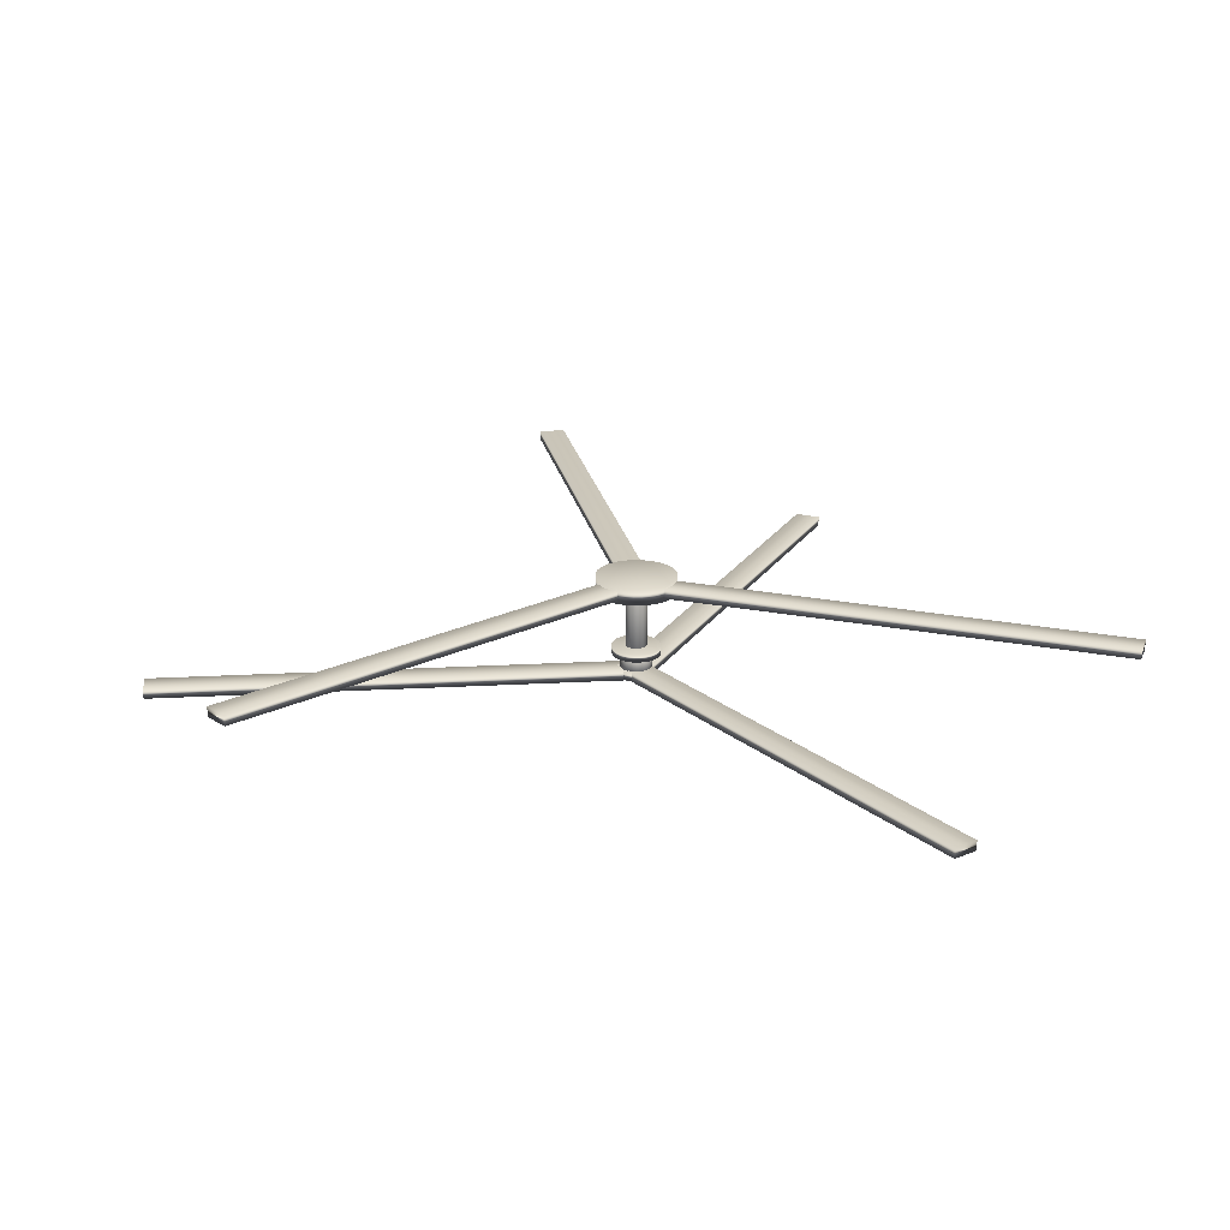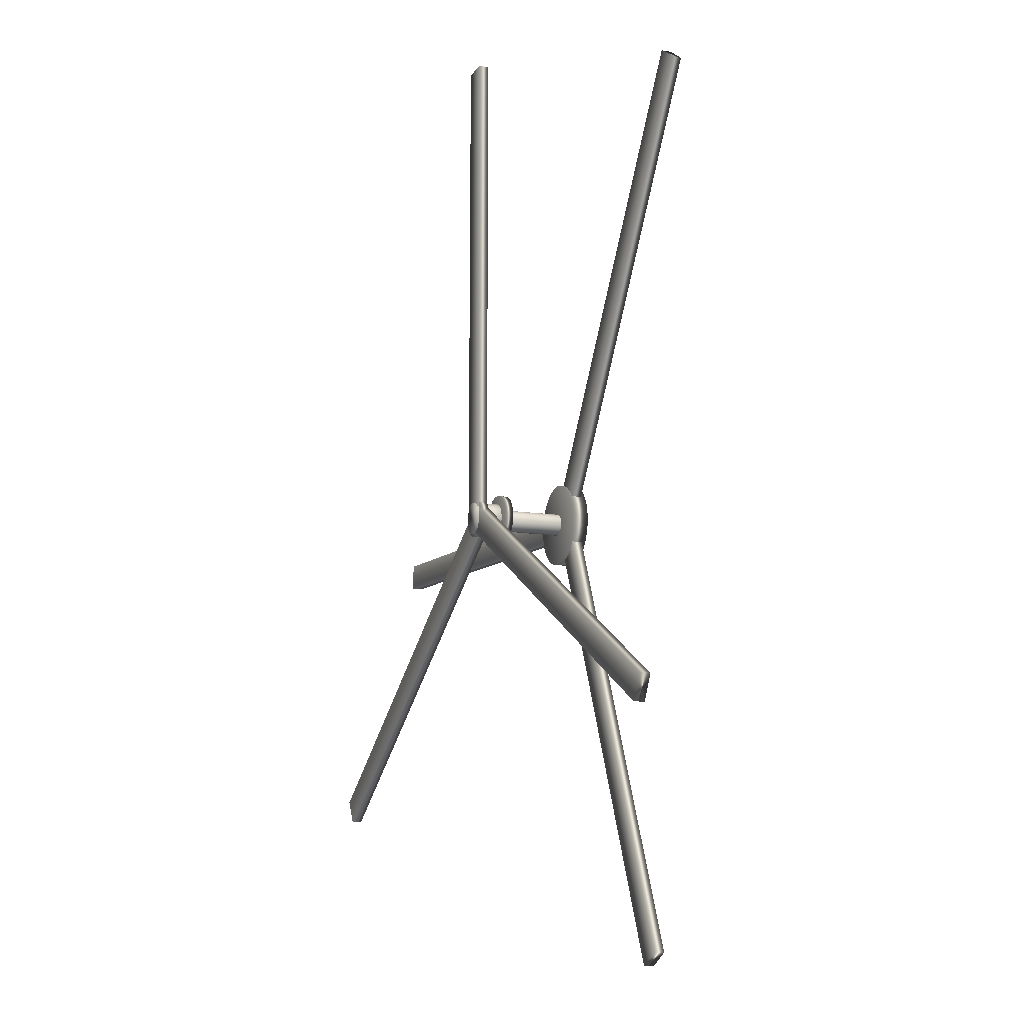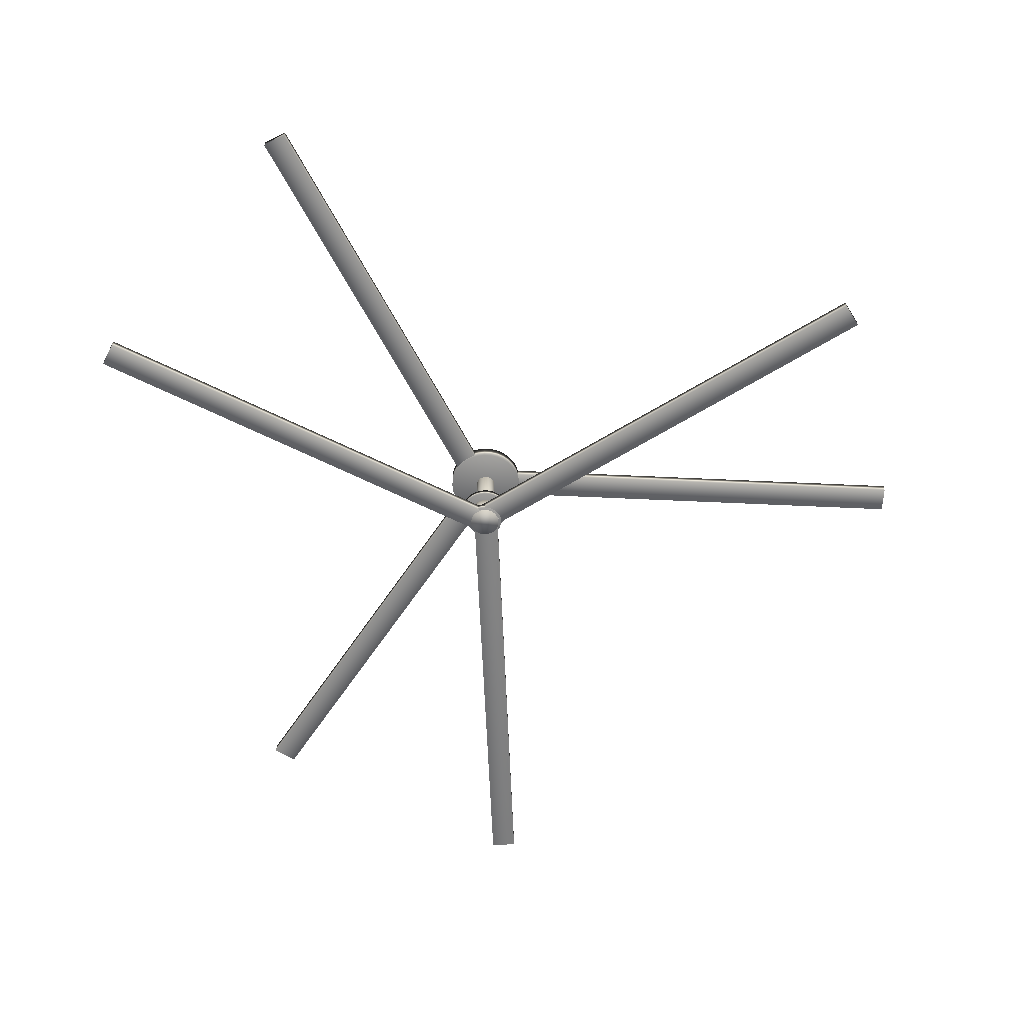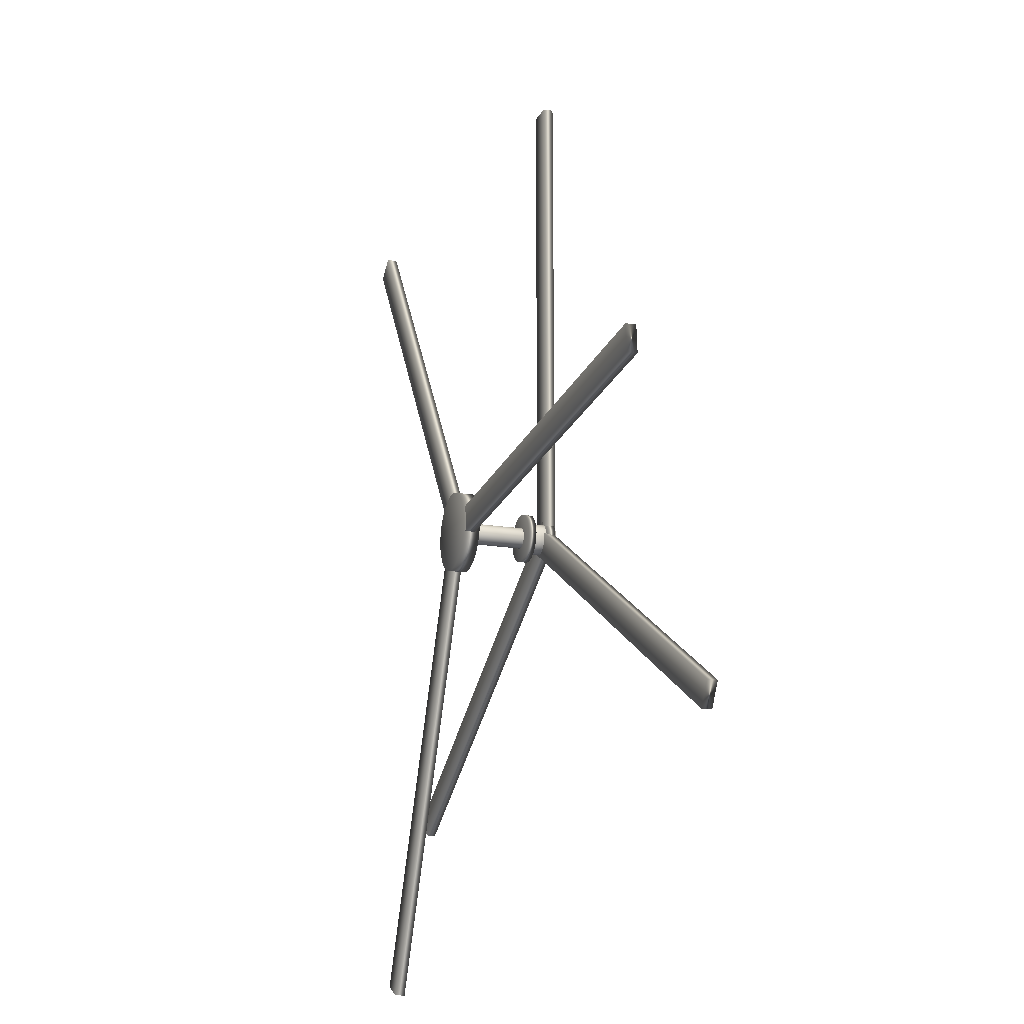
<metadata>
{"format":"obj","ext":"obj","renderer":"f3d","projection":"perspective","resolution":1024,"background":"white","views":[{"elev":21.9,"azim":83.2,"up":"+Y"},{"elev":-12.9,"azim":69.8,"up":"+Z"},{"elev":-60.0,"azim":-178.3,"up":"+Y"},{"elev":-17.1,"azim":-108.7,"up":"+Z"}]}
</metadata>
<code>
o Cylinder
v -0.08908 -5.349 -1.851
v -0.08908 -1.498 -1.851
v 0.2865 -5.349 -1.814
v 0.2865 -1.498 -1.814
v 0.6477 -5.349 -1.704
v 0.6477 -1.498 -1.704
v 0.9805 -5.349 -1.526
v 0.9805 -1.498 -1.526
v 1.272 -5.349 -1.287
v 1.272 -1.498 -1.287
v 1.512 -5.349 -0.995
v 1.512 -1.498 -0.995
v 1.69 -5.349 -0.6622
v 1.69 -1.498 -0.6622
v 1.799 -5.349 -0.301
v 1.799 -1.498 -0.301
v 1.836 -5.349 0.07454
v 1.836 -1.498 0.07454
v 1.799 -5.349 0.4501
v 1.799 -1.498 0.4501
v 1.69 -5.349 0.8113
v 1.69 -1.498 0.8113
v 1.512 -5.349 1.144
v 1.512 -1.498 1.144
v 1.272 -5.349 1.436
v 1.272 -1.498 1.436
v 0.9805 -5.349 1.675
v 0.9805 -1.498 1.675
v 0.6477 -5.349 1.853
v 0.6477 -1.498 1.853
v 0.2865 -5.349 1.963
v 0.2865 -1.498 1.963
v -0.08908 -5.349 2
v -0.08908 -1.498 2
v -0.4647 -5.349 1.963
v -0.4647 -1.498 1.963
v -0.8258 -5.349 1.853
v -0.8258 -1.498 1.853
v -1.159 -5.349 1.675
v -1.159 -1.498 1.675
v -1.45 -5.349 1.436
v -1.45 -1.498 1.436
v -1.69 -5.349 1.144
v -1.69 -1.498 1.144
v -1.868 -5.349 0.8113
v -1.868 -1.498 0.8113
v -1.977 -5.349 0.4501
v -1.977 -1.498 0.4501
v -2.014 -5.349 0.07454
v -2.014 -1.498 0.07454
v -1.977 -5.349 -0.301
v -1.977 -1.498 -0.301
v -1.868 -5.349 -0.6622
v -1.868 -1.498 -0.6622
v -1.69 -5.349 -0.995
v -1.69 -1.498 -0.995
v -1.45 -5.349 -1.287
v -1.45 -1.498 -1.287
v -1.159 -5.349 -1.526
v -1.159 -1.498 -1.526
v -0.8258 -5.349 -1.704
v -0.8258 -1.498 -1.704
v -0.4647 -5.349 -1.814
v -0.4647 -1.498 -1.814
f 1 2 4 3
f 3 4 6 5
f 5 6 8 7
f 7 8 10 9
f 9 10 12 11
f 11 12 14 13
f 13 14 16 15
f 15 16 18 17
f 17 18 20 19
f 19 20 22 21
f 21 22 24 23
f 23 24 26 25
f 25 26 28 27
f 27 28 30 29
f 29 30 32 31
f 31 32 34 33
f 33 34 36 35
f 35 36 38 37
f 37 38 40 39
f 39 40 42 41
f 41 42 44 43
f 43 44 46 45
f 45 46 48 47
f 47 48 50 49
f 49 50 52 51
f 51 52 54 53
f 53 54 56 55
f 55 56 58 57
f 57 58 60 59
f 59 60 62 61
f 4 2 64 62 60 58 56 54 52 50 48 46 44 42 40 38 36 34 32 30 28 26 24 22 20 18 16 14 12 10 8 6
f 61 62 64 63
f 63 64 2 1
f 1 3 5 7 9 11 13 15 17 19 21 23 25 27 29 31 33 35 37 39 41 43 45 47 49 51 53 55 57 59 61 63
o Cylinder.001
v -0.08908 -2.355 -2.867
v -0.08908 -1.315 -2.867
v 0.5156 -2.355 -2.81
v 0.5156 -1.315 -2.81
v 1.097 -2.355 -2.643
v 1.097 -1.315 -2.643
v 1.633 -2.355 -2.371
v 1.633 -1.315 -2.371
v 2.103 -2.355 -2.005
v 2.103 -1.315 -2.005
v 2.488 -2.355 -1.56
v 2.488 -1.315 -1.56
v 2.775 -2.355 -1.051
v 2.775 -1.315 -1.051
v 2.951 -2.355 -0.4993
v 2.951 -1.315 -0.4993
v 3.011 -2.355 0.07454
v 3.011 -1.315 0.07454
v 2.951 -2.355 0.6484
v 2.951 -1.315 0.6484
v 2.775 -2.355 1.2
v 2.775 -1.315 1.2
v 2.488 -2.355 1.709
v 2.488 -1.315 1.709
v 2.103 -2.355 2.154
v 2.103 -1.315 2.154
v 1.633 -2.355 2.52
v 1.633 -1.315 2.52
v 1.097 -2.355 2.792
v 1.097 -1.315 2.792
v 0.5156 -2.355 2.959
v 0.5156 -1.315 2.959
v -0.08908 -2.355 3.016
v -0.08908 -1.315 3.016
v -0.6938 -2.355 2.959
v -0.6938 -1.315 2.959
v -1.275 -2.355 2.792
v -1.275 -1.315 2.792
v -1.811 -2.355 2.52
v -1.811 -1.315 2.52
v -2.281 -2.355 2.154
v -2.281 -1.315 2.154
v -2.666 -2.355 1.709
v -2.666 -1.315 1.709
v -2.953 -2.355 1.2
v -2.953 -1.315 1.2
v -3.129 -2.355 0.6484
v -3.129 -1.315 0.6484
v -3.189 -2.355 0.07454
v -3.189 -1.315 0.07454
v -3.129 -2.355 -0.4993
v -3.129 -1.315 -0.4993
v -2.953 -2.355 -1.051
v -2.953 -1.315 -1.051
v -2.666 -2.355 -1.56
v -2.666 -1.315 -1.56
v -2.281 -2.355 -2.005
v -2.281 -1.315 -2.005
v -1.811 -2.355 -2.371
v -1.811 -1.315 -2.371
v -1.275 -2.355 -2.643
v -1.275 -1.315 -2.643
v -0.6938 -2.355 -2.81
v -0.6938 -1.315 -2.81
f 65 66 68 67
f 67 68 70 69
f 69 70 72 71
f 71 72 74 73
f 73 74 76 75
f 75 76 78 77
f 77 78 80 79
f 79 80 82 81
f 81 82 84 83
f 83 84 86 85
f 85 86 88 87
f 87 88 90 89
f 89 90 92 91
f 91 92 94 93
f 93 94 96 95
f 95 96 98 97
f 97 98 100 99
f 99 100 102 101
f 101 102 104 103
f 103 104 106 105
f 105 106 108 107
f 107 108 110 109
f 109 110 112 111
f 111 112 114 113
f 113 114 116 115
f 115 116 118 117
f 117 118 120 119
f 119 120 122 121
f 121 122 124 123
f 123 124 126 125
f 68 66 128 126 124 122 120 118 116 114 112 110 108 106 104 102 100 98 96 94 92 90 88 86 84 82 80 78 76 74 72 70
f 125 126 128 127
f 127 128 66 65
f 65 67 69 71 73 75 77 79 81 83 85 87 89 91 93 95 97 99 101 103 105 107 109 111 113 115 117 119 121 123 125 127
o Cylinder.002
v -0.08908 -5.123 -2.166
v -0.08908 -4.083 -2.166
v 0.3618 -5.123 -2.123
v 0.3618 -4.083 -2.123
v 0.7953 -5.123 -1.995
v 0.7953 -4.083 -1.995
v 1.195 -5.123 -1.788
v 1.195 -4.083 -1.788
v 1.545 -5.123 -1.51
v 1.545 -4.083 -1.51
v 1.832 -5.123 -1.17
v 1.832 -4.083 -1.17
v 2.046 -5.123 -0.7827
v 2.046 -4.083 -0.7827
v 2.177 -5.123 -0.3625
v 2.177 -4.083 -0.3625
v 2.222 -5.123 0.07454
v 2.222 -4.083 0.07454
v 2.177 -5.123 0.5116
v 2.177 -4.083 0.5116
v 2.046 -5.123 0.9318
v 2.046 -4.083 0.9318
v 1.832 -5.123 1.319
v 1.832 -4.083 1.319
v 1.545 -5.123 1.659
v 1.545 -4.083 1.659
v 1.195 -5.123 1.937
v 1.195 -4.083 1.937
v 0.7953 -5.123 2.144
v 0.7953 -4.083 2.144
v 0.3618 -5.123 2.272
v 0.3618 -4.083 2.272
v -0.08908 -5.123 2.315
v -0.08908 -4.083 2.315
v -0.5399 -5.123 2.272
v -0.5399 -4.083 2.272
v -0.9734 -5.123 2.144
v -0.9734 -4.083 2.144
v -1.373 -5.123 1.937
v -1.373 -4.083 1.937
v -1.723 -5.123 1.659
v -1.723 -4.083 1.659
v -2.011 -5.123 1.319
v -2.011 -4.083 1.319
v -2.224 -5.123 0.9318
v -2.224 -4.083 0.9318
v -2.356 -5.123 0.5116
v -2.356 -4.083 0.5116
v -2.4 -5.123 0.07454
v -2.4 -4.083 0.07454
v -2.356 -5.123 -0.3625
v -2.356 -4.083 -0.3625
v -2.224 -5.123 -0.7827
v -2.224 -4.083 -0.7827
v -2.011 -5.123 -1.17
v -2.011 -4.083 -1.17
v -1.723 -5.123 -1.51
v -1.723 -4.083 -1.51
v -1.373 -5.123 -1.788
v -1.373 -4.083 -1.788
v -0.9734 -5.123 -1.995
v -0.9734 -4.083 -1.995
v -0.5399 -5.123 -2.123
v -0.5399 -4.083 -2.123
f 129 130 132 131
f 131 132 134 133
f 133 134 136 135
f 135 136 138 137
f 137 138 140 139
f 139 140 142 141
f 141 142 144 143
f 143 144 146 145
f 145 146 148 147
f 147 148 150 149
f 149 150 152 151
f 151 152 154 153
f 153 154 156 155
f 155 156 158 157
f 157 158 160 159
f 159 160 162 161
f 161 162 164 163
f 163 164 166 165
f 165 166 168 167
f 167 168 170 169
f 169 170 172 171
f 171 172 174 173
f 173 174 176 175
f 175 176 178 177
f 177 178 180 179
f 179 180 182 181
f 181 182 184 183
f 183 184 186 185
f 185 186 188 187
f 187 188 190 189
f 132 130 192 190 188 186 184 182 180 178 176 174 172 170 168 166 164 162 160 158 156 154 152 150 148 146 144 142 140 138 136 134
f 189 190 192 191
f 191 192 130 129
f 129 131 133 135 137 139 141 143 145 147 149 151 153 155 157 159 161 163 165 167 169 171 173 175 177 179 181 183 185 187 189 191
o Cube
v 49.08 -5.486 -29.07
v -2.082 -5.192 -0.3762
v 49.09 -4.285 -29.07
v -2.077 -3.991 -0.3792
v 50.6 -5.486 -26.37
v -0.5676 -5.192 2.324
v 50.6 -4.285 -26.37
v -0.5624 -3.991 2.321
f 193 194 196 195
f 195 196 200 199
f 199 200 198 197
f 197 198 194 193
f 195 199 197 193
f 200 196 194 198
o Cube.001
v -1.85 -5.287 -0.2292
v -2.499 -4.994 58.21
v -1.85 -4.085 -0.2352
v -2.499 -3.792 58.2
v 1.37 -5.287 -0.1934
v 0.7218 -4.994 58.24
v 1.37 -4.085 -0.1995
v 0.7219 -3.792 58.24
f 201 202 204 203
f 203 204 208 207
f 207 208 206 205
f 205 206 202 201
f 203 207 205 201
f 208 204 202 206
o Cube.002
v -51.12 -5.278 -29.02
v -1.022 -4.985 1.066
v -51.13 -4.076 -29.02
v -1.028 -3.783 1.063
v -49.46 -5.278 -31.78
v 0.6357 -4.985 -1.695
v -49.47 -4.076 -31.79
v 0.6305 -3.783 -1.698
f 209 210 212 211
f 211 212 216 215
f 215 216 214 213
f 213 214 210 209
f 211 215 213 209
f 216 212 210 214
o Cube.003
v -58.08 5.898 6.118
v 0.1979 6.191 1.737
v -58.08 7.1 6.119
v 0.1919 7.393 1.738
v -58.32 5.898 2.907
v -0.04355 6.191 -1.474
v -58.33 7.1 2.907
v -0.04955 7.393 -1.474
f 217 218 220 219
f 219 220 224 223
f 223 224 222 221
f 221 222 218 217
f 219 223 221 217
f 224 220 218 222
o Cube.004
v -1.226 5.889 1.159
v 32 6.182 49.23
v -1.229 7.091 1.154
v 32 7.384 49.23
v 1.424 5.889 -0.6725
v 34.65 6.182 47.4
v 1.42 7.091 -0.6775
v 34.65 7.384 47.4
f 225 226 228 227
f 227 228 232 231
f 231 232 230 229
f 229 230 226 225
f 227 231 229 225
f 232 228 226 230
o Cube.005
v 24.83 5.698 -53.87
v 0.9907 5.976 -3.735
v 24.83 6.899 -53.87
v 0.9933 7.177 -3.74
v 27.58 5.698 -52.56
v 3.737 5.976 -2.429
v 27.58 6.899 -52.57
v 3.74 7.177 -2.434
f 233 234 236 235
f 235 236 240 239
f 239 240 238 237
f 237 238 234 233
f 235 239 237 233
f 240 236 234 238
o Cylinder.003
v -0.08908 5.582 -4.787
v -0.08908 7.626 -4.787
v 0.8594 5.582 -4.694
v 0.8594 7.626 -4.694
v 1.771 5.582 -4.417
v 1.771 7.626 -4.417
v 2.612 5.582 -3.968
v 2.612 7.626 -3.968
v 3.349 5.582 -3.363
v 3.349 7.626 -3.363
v 3.953 5.582 -2.627
v 3.953 7.626 -2.627
v 4.403 5.582 -1.786
v 4.403 7.626 -1.786
v 4.679 5.582 -0.874
v 4.679 7.626 -0.874
v 4.773 5.582 0.07454
v 4.773 7.626 0.07454
v 4.679 5.582 1.023
v 4.679 7.626 1.023
v 4.403 5.582 1.935
v 4.403 7.626 1.935
v 3.953 5.582 2.776
v 3.953 7.626 2.776
v 3.349 5.582 3.512
v 3.349 7.626 3.512
v 2.612 5.582 4.117
v 2.612 7.626 4.117
v 1.771 5.582 4.566
v 1.771 7.626 4.566
v 0.8594 5.582 4.843
v 0.8594 7.626 4.843
v -0.08908 5.582 4.936
v -0.08908 7.626 4.936
v -1.038 5.582 4.843
v -1.038 7.626 4.843
v -1.95 5.582 4.566
v -1.95 7.626 4.566
v -2.79 5.582 4.117
v -2.79 7.626 4.117
v -3.527 5.582 3.512
v -3.527 7.626 3.512
v -4.132 5.582 2.776
v -4.132 7.626 2.776
v -4.581 5.582 1.935
v -4.581 7.626 1.935
v -4.857 5.582 1.023
v -4.857 7.626 1.023
v -4.951 5.582 0.07454
v -4.951 7.626 0.07454
v -4.857 5.582 -0.874
v -4.857 7.626 -0.874
v -4.581 5.582 -1.786
v -4.581 7.626 -1.786
v -4.132 5.582 -2.627
v -4.132 7.626 -2.627
v -3.527 5.582 -3.363
v -3.527 7.626 -3.363
v -2.79 5.582 -3.968
v -2.79 7.626 -3.968
v -1.95 5.582 -4.417
v -1.95 7.626 -4.417
v -1.038 5.582 -4.694
v -1.038 7.626 -4.694
f 241 242 244 243
f 243 244 246 245
f 245 246 248 247
f 247 248 250 249
f 249 250 252 251
f 251 252 254 253
f 253 254 256 255
f 255 256 258 257
f 257 258 260 259
f 259 260 262 261
f 261 262 264 263
f 263 264 266 265
f 265 266 268 267
f 267 268 270 269
f 269 270 272 271
f 271 272 274 273
f 273 274 276 275
f 275 276 278 277
f 277 278 280 279
f 279 280 282 281
f 281 282 284 283
f 283 284 286 285
f 285 286 288 287
f 287 288 290 289
f 289 290 292 291
f 291 292 294 293
f 293 294 296 295
f 295 296 298 297
f 297 298 300 299
f 299 300 302 301
f 244 242 304 302 300 298 296 294 292 290 288 286 284 282 280 278 276 274 272 270 268 266 264 262 260 258 256 254 252 250 248 246
f 301 302 304 303
f 303 304 242 241
f 241 243 245 247 249 251 253 255 257 259 261 263 265 267 269 271 273 275 277 279 281 283 285 287 289 291 293 295 297 299 301 303
o Cylinder.004
v -0.08908 -1.937 -1.205
v -0.08908 6.211 -1.205
v 0.1606 -1.937 -1.181
v 0.1606 6.211 -1.181
v 0.4007 -1.937 -1.108
v 0.4007 6.211 -1.108
v 0.622 -1.937 -0.9897
v 0.622 6.211 -0.9897
v 0.816 -1.937 -0.8305
v 0.816 6.211 -0.8305
v 0.9752 -1.937 -0.6366
v 0.9752 6.211 -0.6366
v 1.093 -1.937 -0.4153
v 1.093 6.211 -0.4153
v 1.166 -1.937 -0.1752
v 1.166 6.211 -0.1752
v 1.191 -1.937 0.07454
v 1.191 6.211 0.07454
v 1.166 -1.937 0.3242
v 1.166 6.211 0.3242
v 1.093 -1.937 0.5644
v 1.093 6.211 0.5644
v 0.9752 -1.937 0.7856
v 0.9752 6.211 0.7856
v 0.816 -1.937 0.9796
v 0.816 6.211 0.9796
v 0.622 -1.937 1.139
v 0.622 6.211 1.139
v 0.4007 -1.937 1.257
v 0.4007 6.211 1.257
v 0.1606 -1.937 1.33
v 0.1606 6.211 1.33
v -0.08908 -1.937 1.355
v -0.08908 6.211 1.355
v -0.3388 -1.937 1.33
v -0.3388 6.211 1.33
v -0.5789 -1.937 1.257
v -0.5789 6.211 1.257
v -0.8002 -1.937 1.139
v -0.8002 6.211 1.139
v -0.9941 -1.937 0.9796
v -0.9941 6.211 0.9796
v -1.153 -1.937 0.7856
v -1.153 6.211 0.7856
v -1.272 -1.937 0.5644
v -1.272 6.211 0.5644
v -1.344 -1.937 0.3242
v -1.344 6.211 0.3242
v -1.369 -1.937 0.07454
v -1.369 6.211 0.07454
v -1.344 -1.937 -0.1752
v -1.344 6.211 -0.1752
v -1.272 -1.937 -0.4153
v -1.272 6.211 -0.4153
v -1.153 -1.937 -0.6366
v -1.153 6.211 -0.6366
v -0.9941 -1.937 -0.8305
v -0.9941 6.211 -0.8305
v -0.8002 -1.937 -0.9897
v -0.8002 6.211 -0.9897
v -0.5789 -1.937 -1.108
v -0.5789 6.211 -1.108
v -0.3388 -1.937 -1.181
v -0.3388 6.211 -1.181
f 305 306 308 307
f 307 308 310 309
f 309 310 312 311
f 311 312 314 313
f 313 314 316 315
f 315 316 318 317
f 317 318 320 319
f 319 320 322 321
f 321 322 324 323
f 323 324 326 325
f 325 326 328 327
f 327 328 330 329
f 329 330 332 331
f 331 332 334 333
f 333 334 336 335
f 335 336 338 337
f 337 338 340 339
f 339 340 342 341
f 341 342 344 343
f 343 344 346 345
f 345 346 348 347
f 347 348 350 349
f 349 350 352 351
f 351 352 354 353
f 353 354 356 355
f 355 356 358 357
f 357 358 360 359
f 359 360 362 361
f 361 362 364 363
f 363 364 366 365
f 308 306 368 366 364 362 360 358 356 354 352 350 348 346 344 342 340 338 336 334 332 330 328 326 324 322 320 318 316 314 312 310
f 365 366 368 367
f 367 368 306 305
f 305 307 309 311 313 315 317 319 321 323 325 327 329 331 333 335 337 339 341 343 345 347 349 351 353 355 357 359 361 363 365 367

</code>
